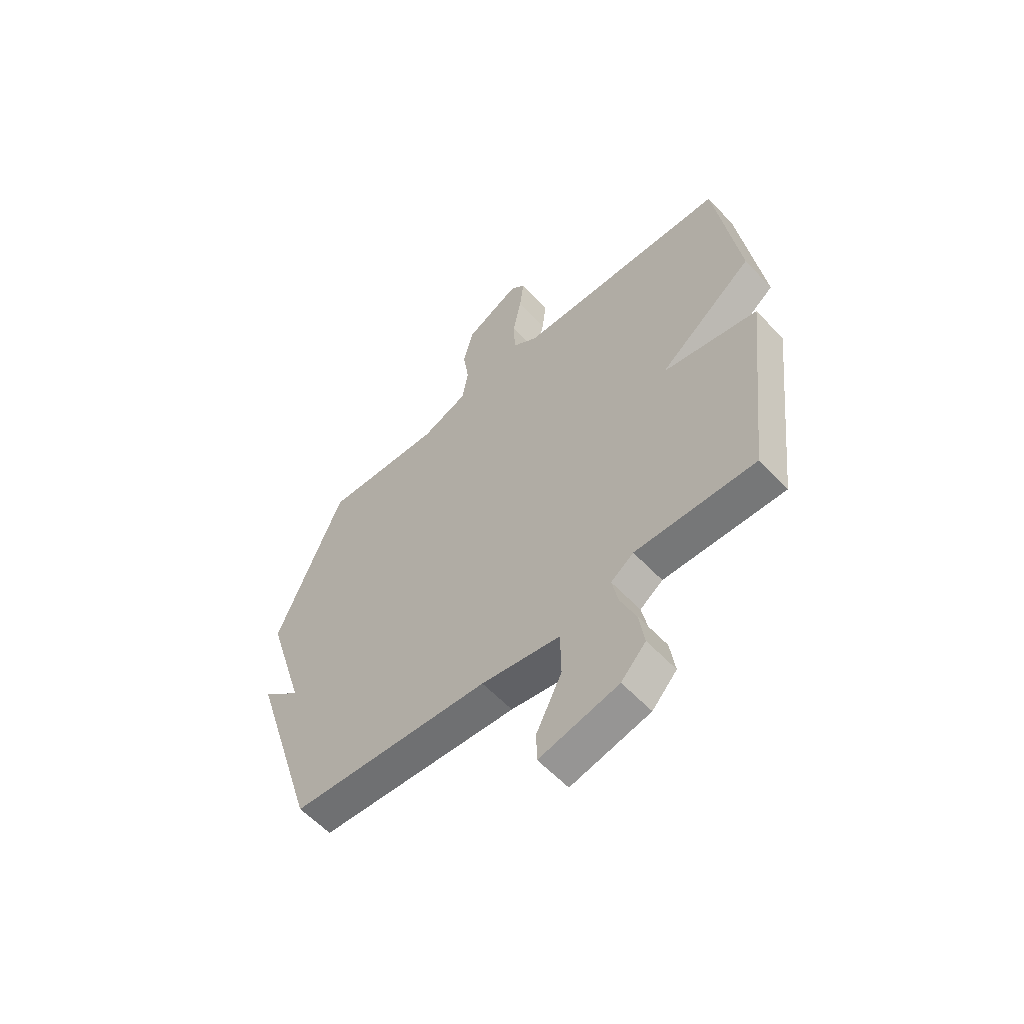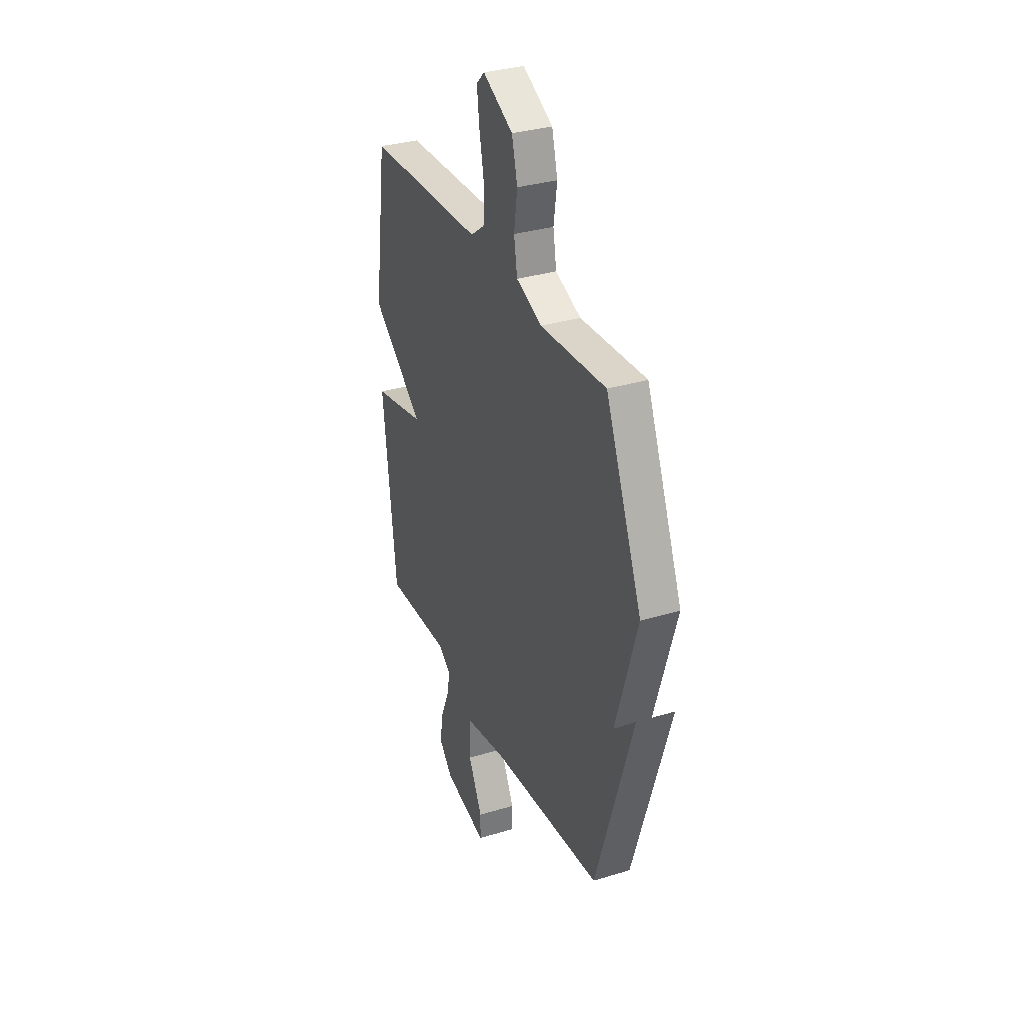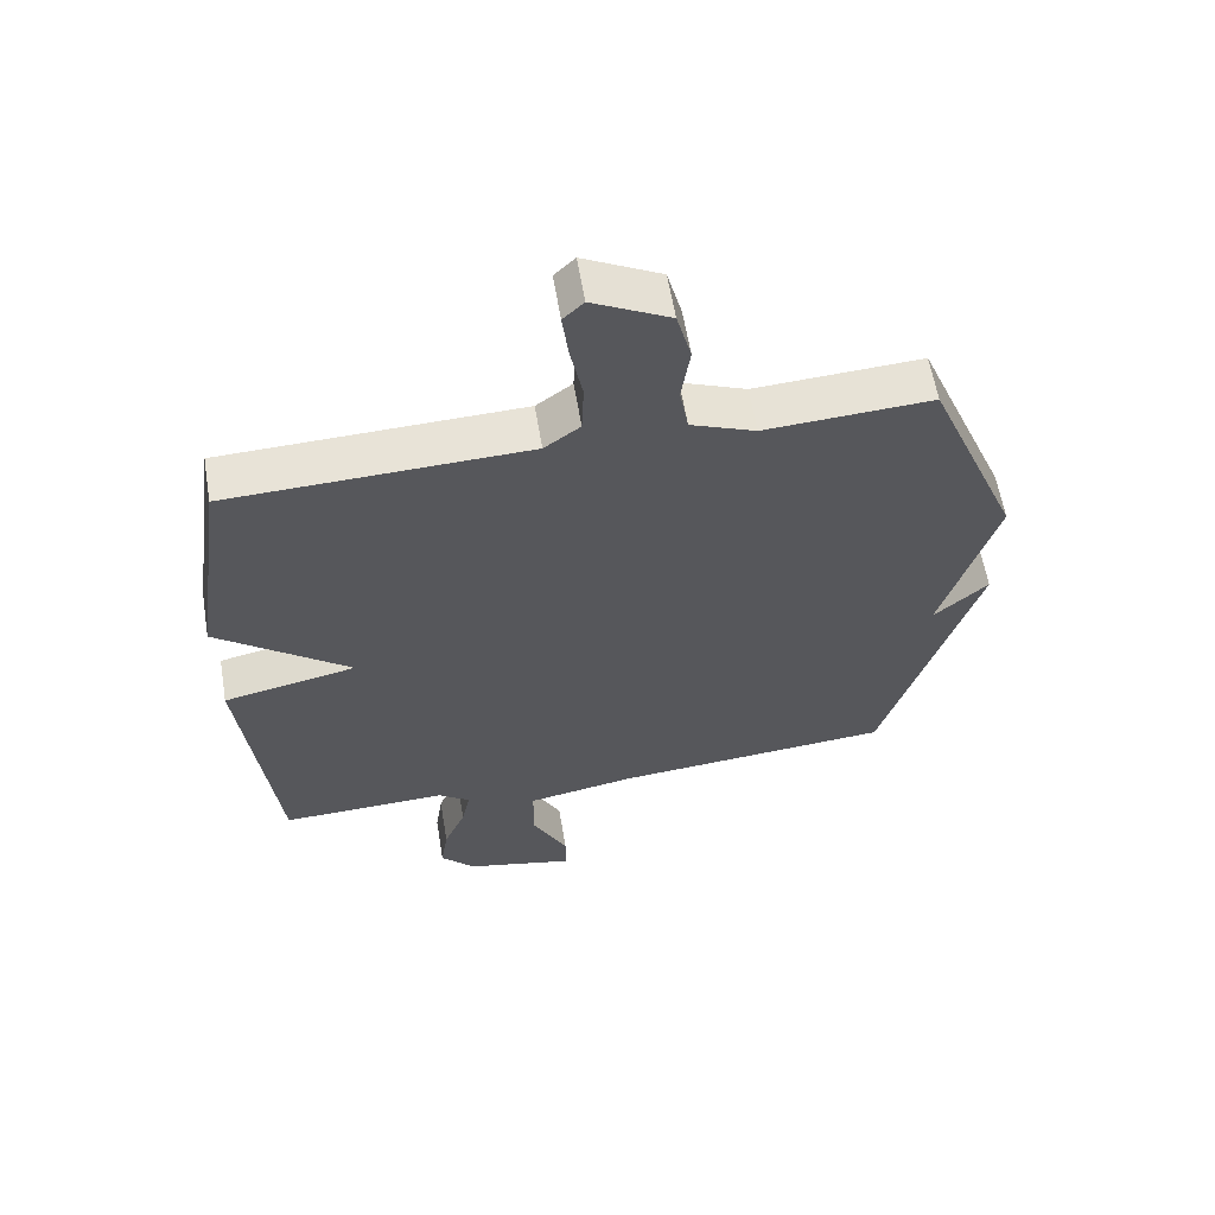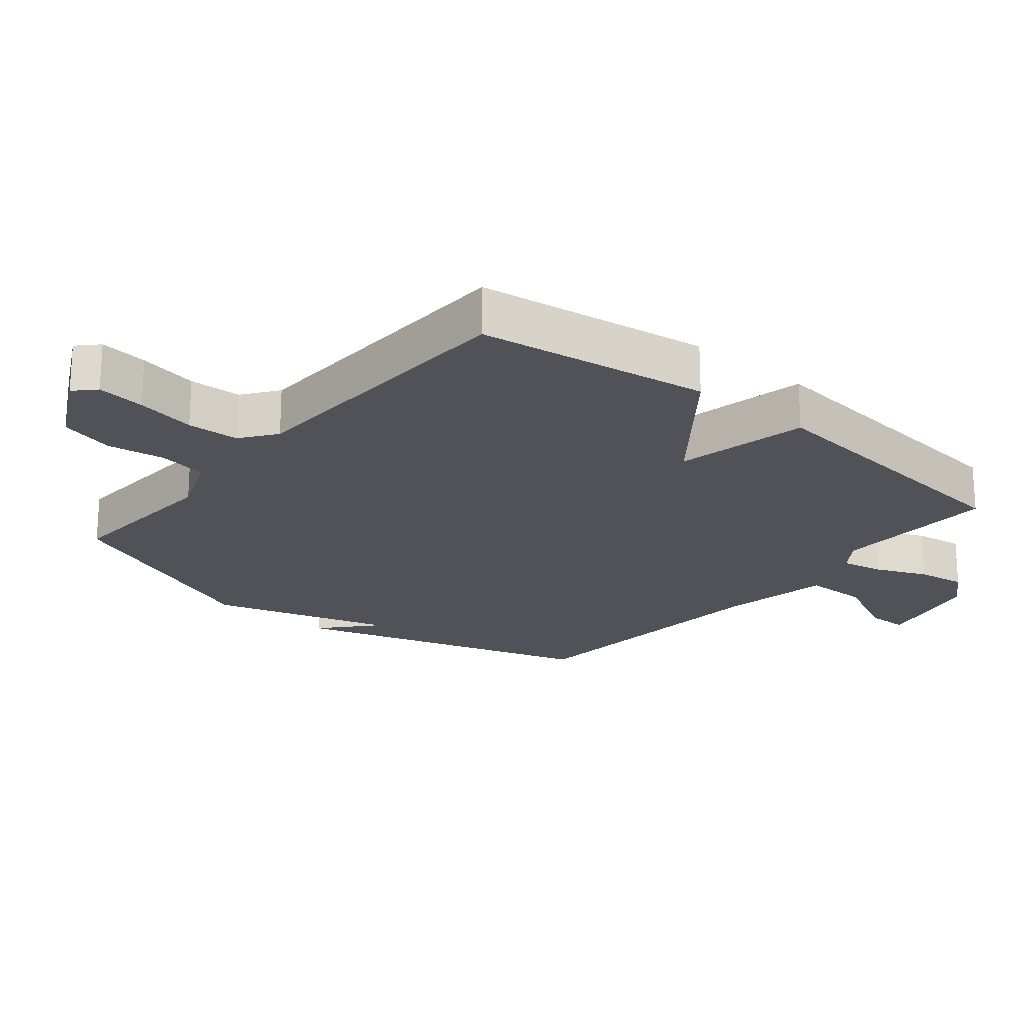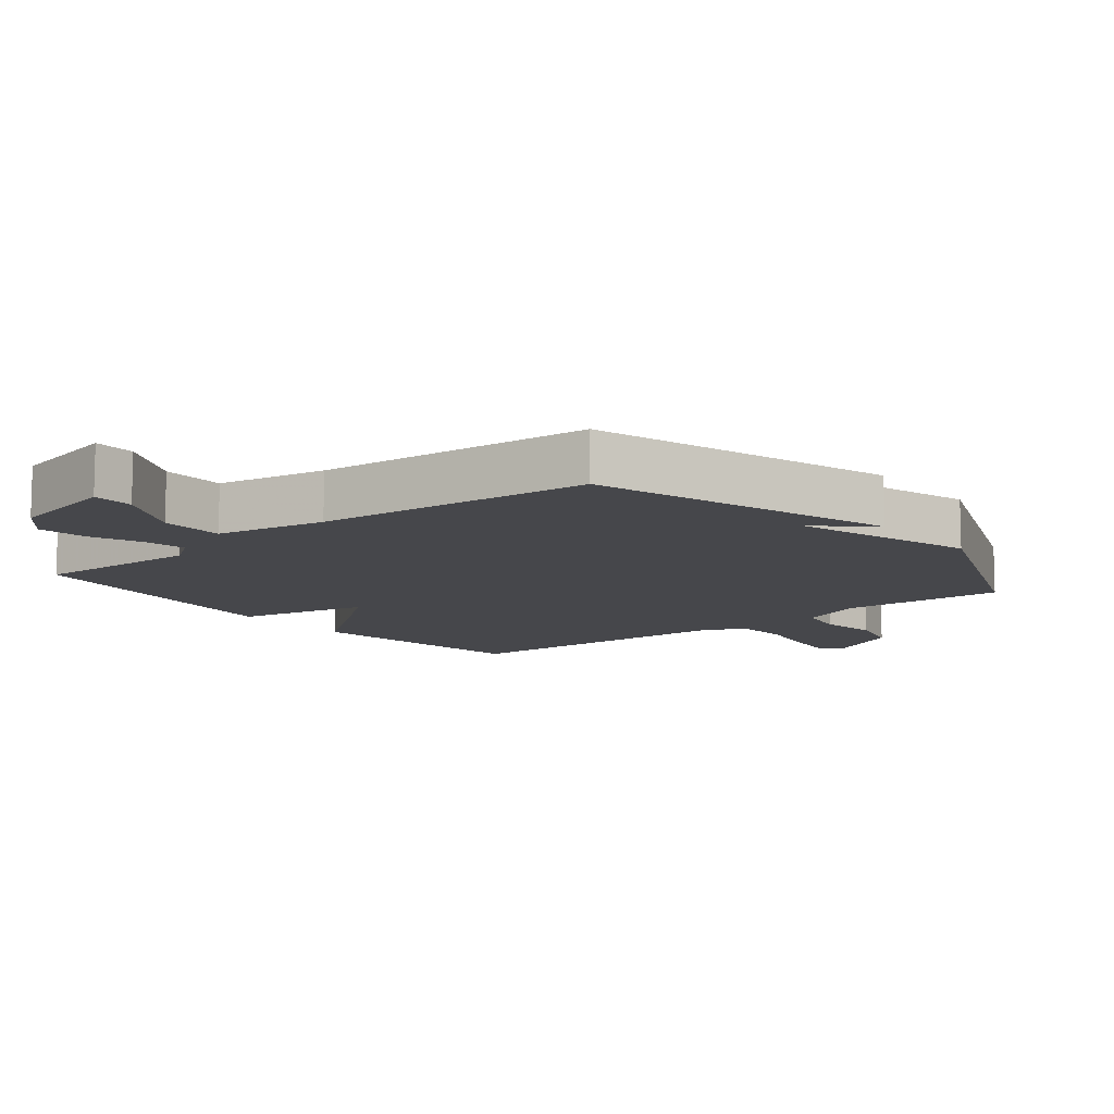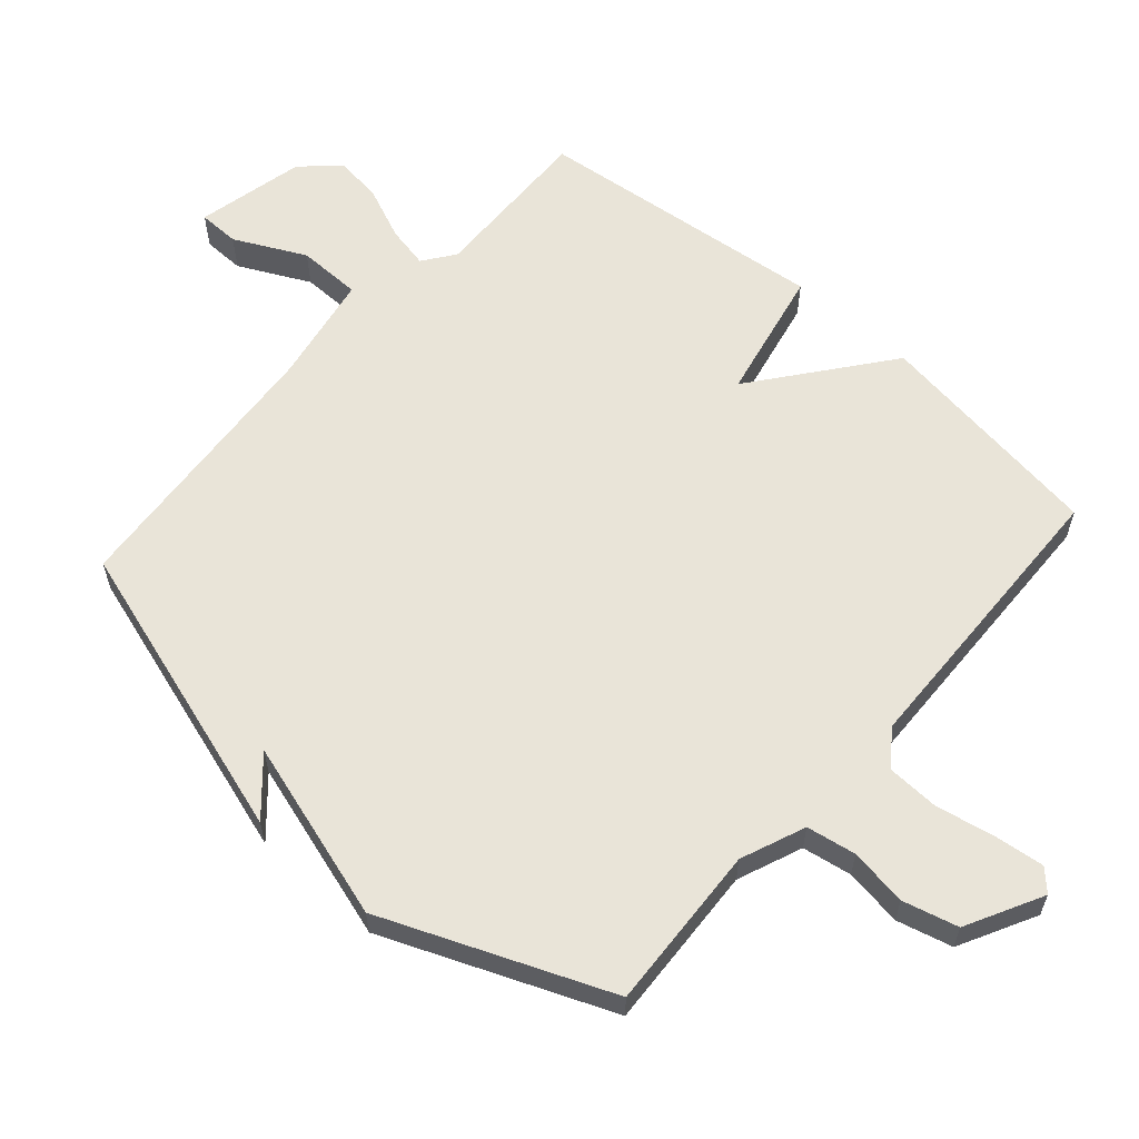
<metadata>
{"format":"obj","ext":"obj","renderer":"f3d","projection":"perspective","resolution":1024,"background":"white","views":[{"elev":-58.6,"azim":42.8,"up":"+Z"},{"elev":32.8,"azim":-112.9,"up":"+Z"},{"elev":60.2,"azim":170.5,"up":"+Z"},{"elev":-21.4,"azim":50.5,"up":"+Y"},{"elev":-10.7,"azim":-141.1,"up":"+Y"},{"elev":60.1,"azim":-48.5,"up":"+Y"}]}
</metadata>
<code>
v -0.5 0.07 0.5
v -0.248 0.07 0.485
v -0.15 0.07 0.524
v -0.137 0.07 0.599
v -0.15 0.07 0.687
v -0.128 0.07 0.771
v -0.012 0.07 0.831
v 0.019 0.07 0.801
v 0.01 0.07 0.727
v -0.008 0.07 0.636
v -0.005 0.07 0.556
v 0.049 0.07 0.516
v 0.5 0.07 0.5
v 0.55 0.07 0.145
v 0.348 0.07 -0.012
v 0.55 0.07 -0.055
v 0.5 0.07 -0.5
v 0.246 0.07 -0.491
v 0.198 0.07 -0.526
v 0.211 0.07 -0.59
v 0.244 0.07 -0.668
v 0.255 0.07 -0.742
v 0.203 0.07 -0.798
v 0.037 0.07 -0.835
v 0.036 0.07 -0.772
v 0.09 0.07 -0.664
v 0.089 0.07 -0.567
v -0.078 0.07 -0.536
v -0.5 0.07 -0.5
v -0.641 0.07 -0.041
v -0.559 0.07 -0.115
v -0.641 0.07 0.159
v -0.5 0 0.5
v -0.248 0 0.485
v -0.15 0 0.524
v -0.137 0 0.599
v -0.15 0 0.687
v -0.128 0 0.771
v -0.012 0 0.831
v 0.019 0 0.801
v 0.01 0 0.727
v -0.008 0 0.636
v -0.005 0 0.556
v 0.049 0 0.516
v 0.5 0 0.5
v 0.55 0 0.145
v 0.348 0 -0.012
v 0.55 0 -0.055
v 0.5 0 -0.5
v 0.246 0 -0.491
v 0.198 0 -0.526
v 0.211 0 -0.59
v 0.244 0 -0.668
v 0.255 0 -0.742
v 0.203 0 -0.798
v 0.037 0 -0.835
v 0.036 0 -0.772
v 0.09 0 -0.664
v 0.089 0 -0.567
v -0.078 0 -0.536
v -0.5 0 -0.5
v -0.641 0 -0.041
v -0.559 0 -0.115
v -0.641 0 0.159
f 31 32 1 2
f 29 30 31
f 31 2 3
f 29 31 3
f 28 29 3
f 27 28 3 4
f 24 25 26
f 23 24 26
f 22 23 26
f 21 22 26
f 20 21 26
f 19 20 26 27
f 4 5 6
f 27 4 6
f 19 27 6
f 18 19 6
f 15 16 17 18
f 12 13 14 15
f 11 12 15 18
f 8 9 10
f 7 8 10
f 6 7 10
f 6 10 11
f 6 11 18
f 34 33 64 63
f 63 62 61
f 35 34 63
f 35 63 61
f 35 61 60
f 36 35 60 59
f 58 57 56
f 58 56 55
f 58 55 54
f 58 54 53
f 58 53 52
f 59 58 52 51
f 38 37 36
f 38 36 59
f 38 59 51
f 38 51 50
f 50 49 48 47
f 47 46 45 44
f 50 47 44 43
f 42 41 40
f 42 40 39
f 42 39 38
f 43 42 38
f 50 43 38
f 1 33 34 2
f 2 34 35 3
f 3 35 36 4
f 4 36 37 5
f 5 37 38 6
f 6 38 39 7
f 7 39 40 8
f 8 40 41 9
f 9 41 42 10
f 10 42 43 11
f 11 43 44 12
f 12 44 45 13
f 13 45 46 14
f 14 46 47 15
f 15 47 48 16
f 16 48 49 17
f 17 49 50 18
f 18 50 51 19
f 19 51 52 20
f 20 52 53 21
f 21 53 54 22
f 22 54 55 23
f 23 55 56 24
f 24 56 57 25
f 25 57 58 26
f 26 58 59 27
f 27 59 60 28
f 28 60 61 29
f 29 61 62 30
f 30 62 63 31
f 31 63 64 32
f 32 64 33 1

</code>
